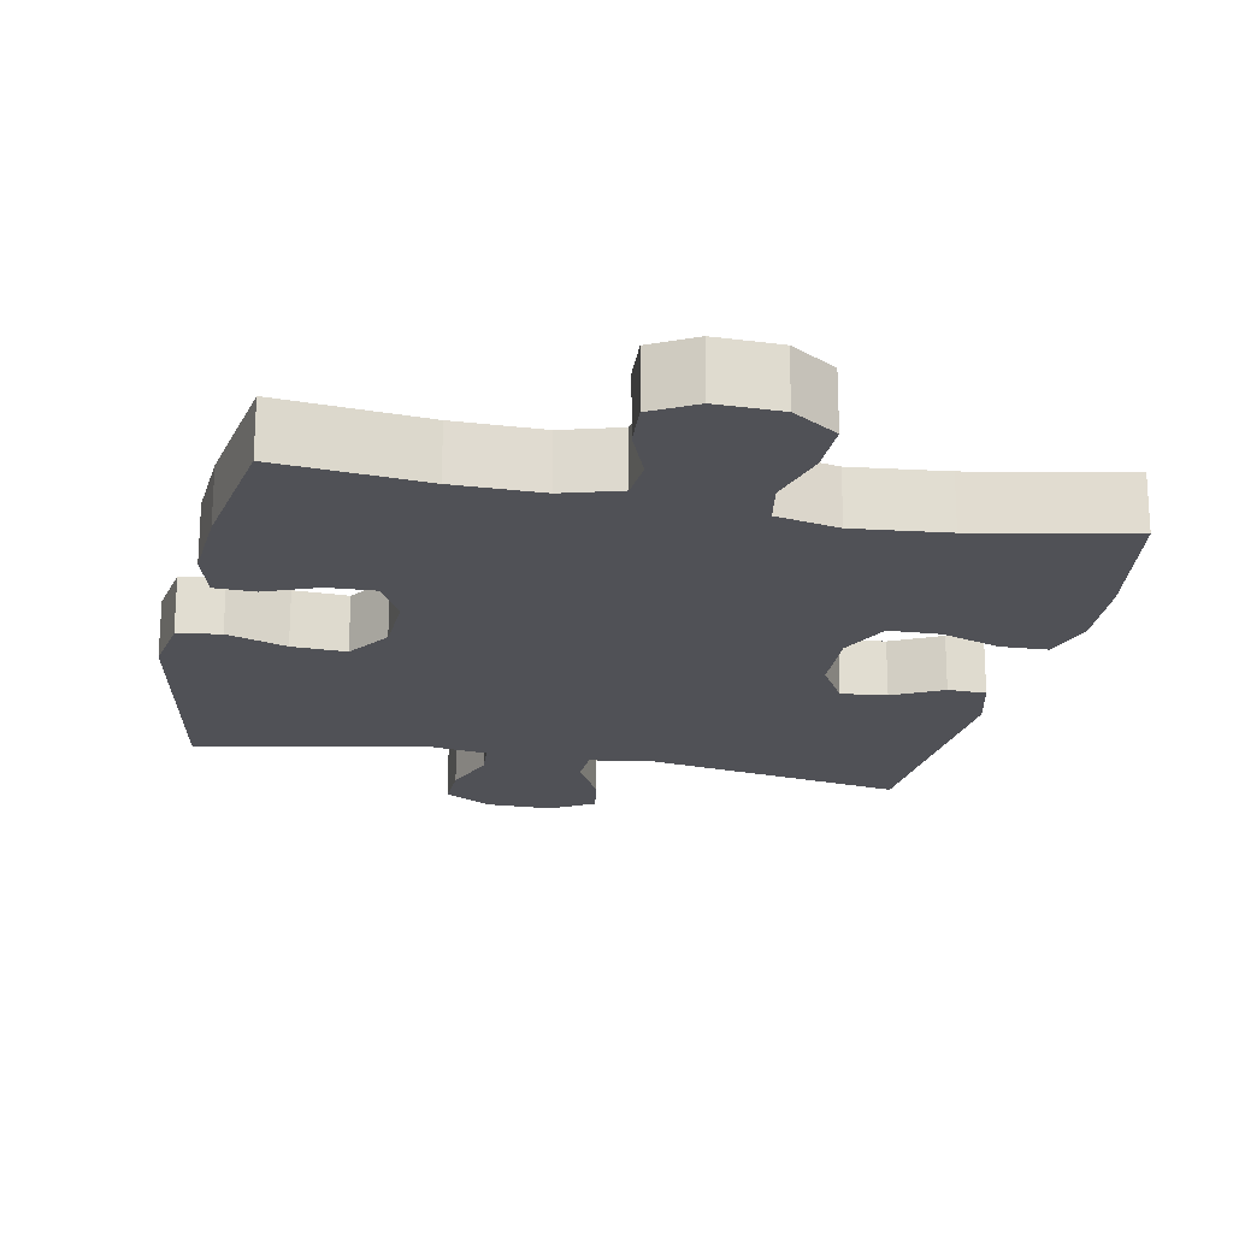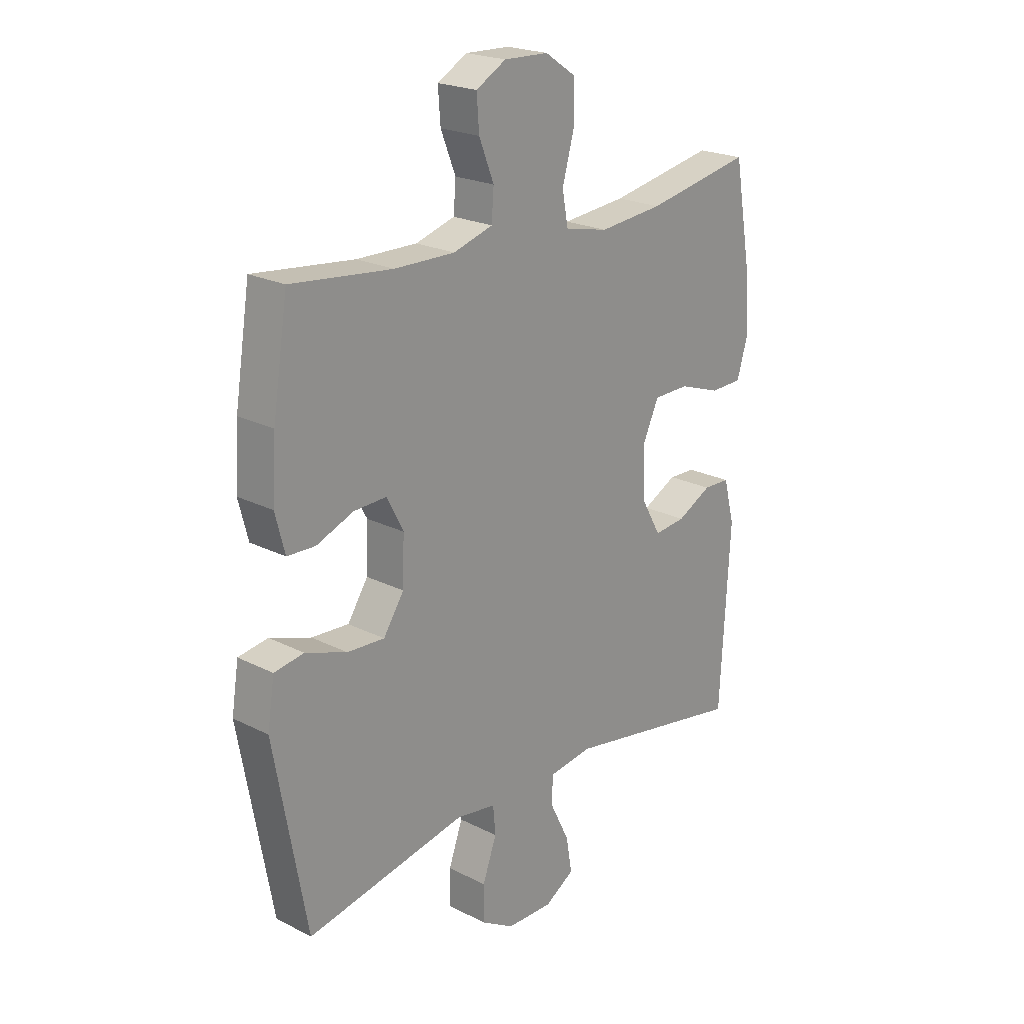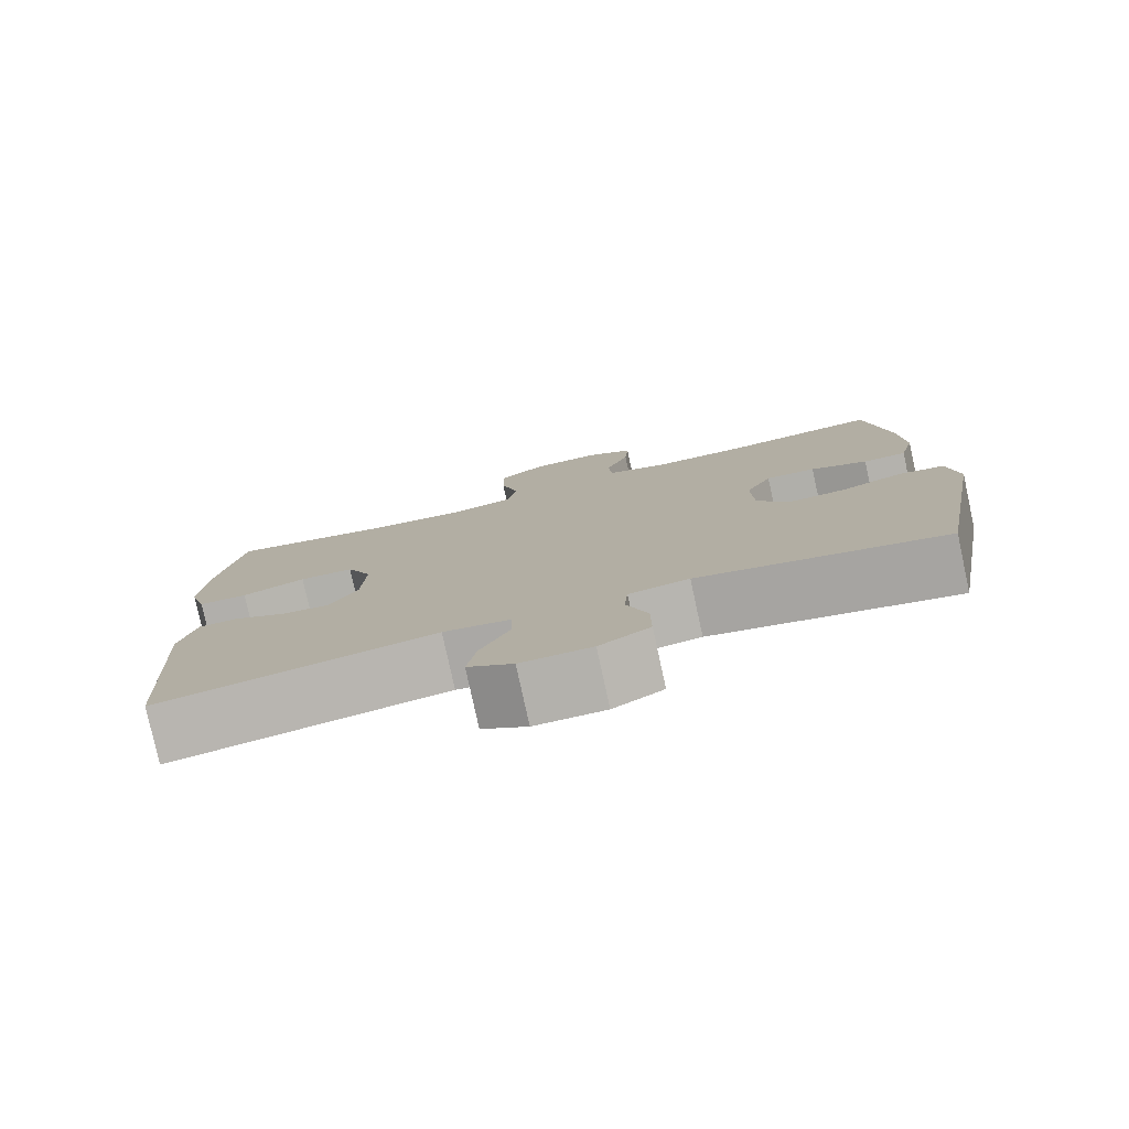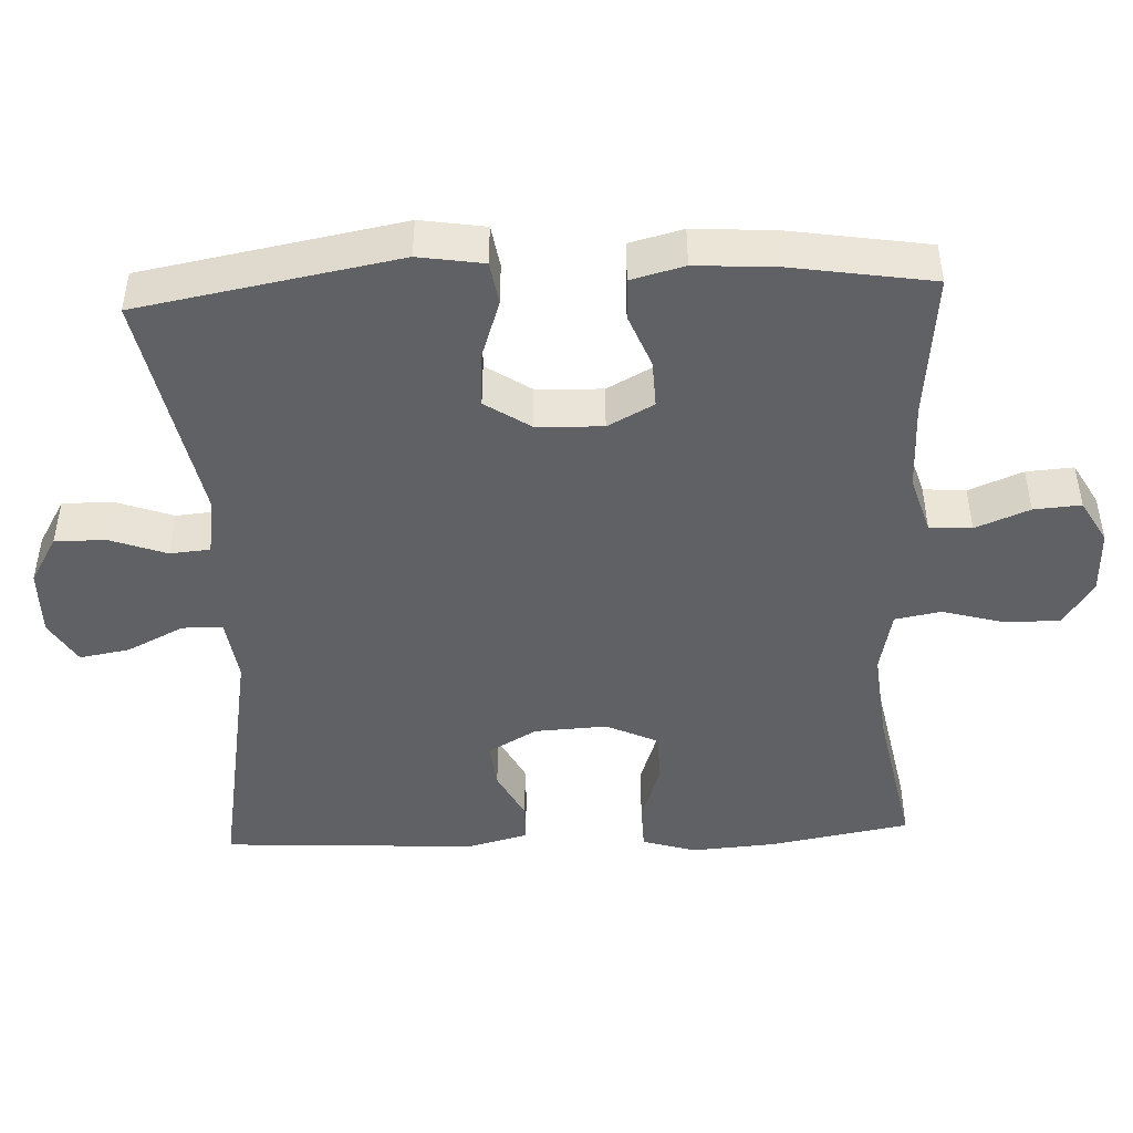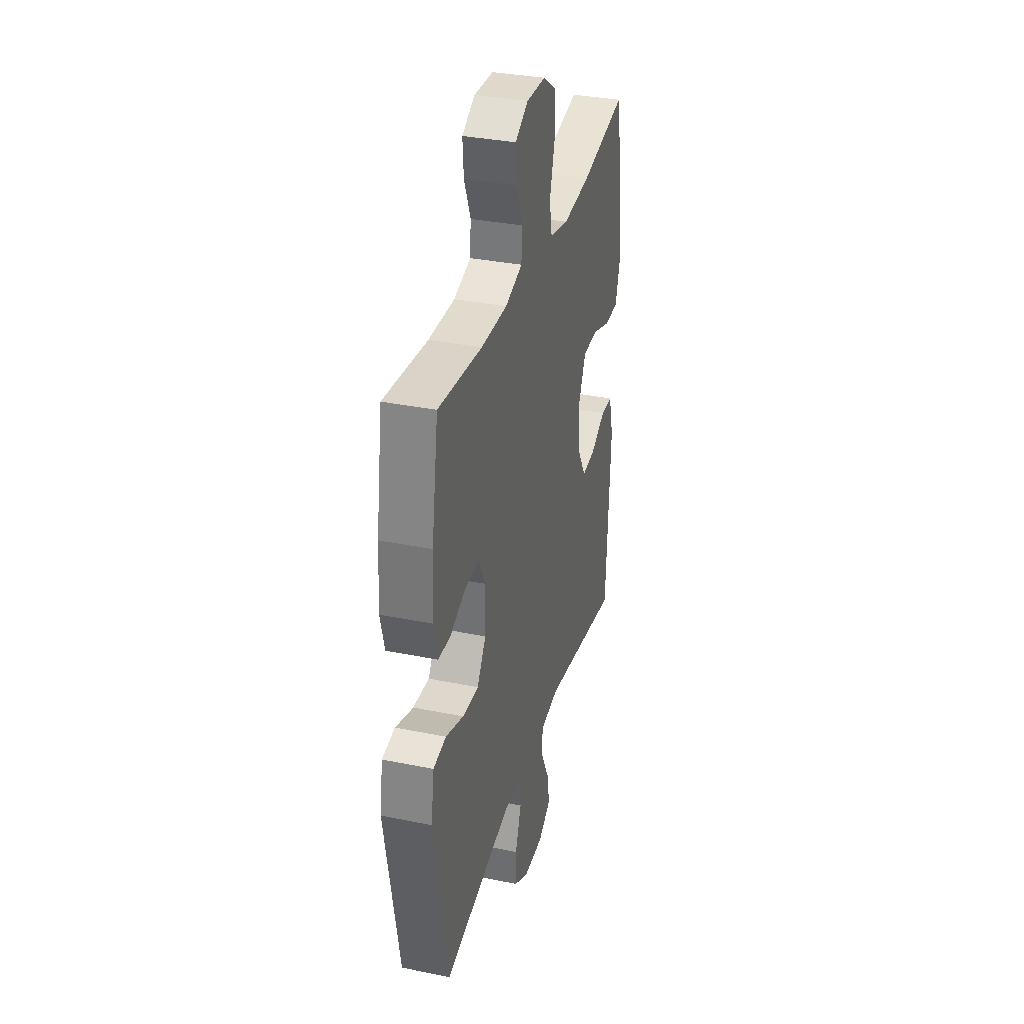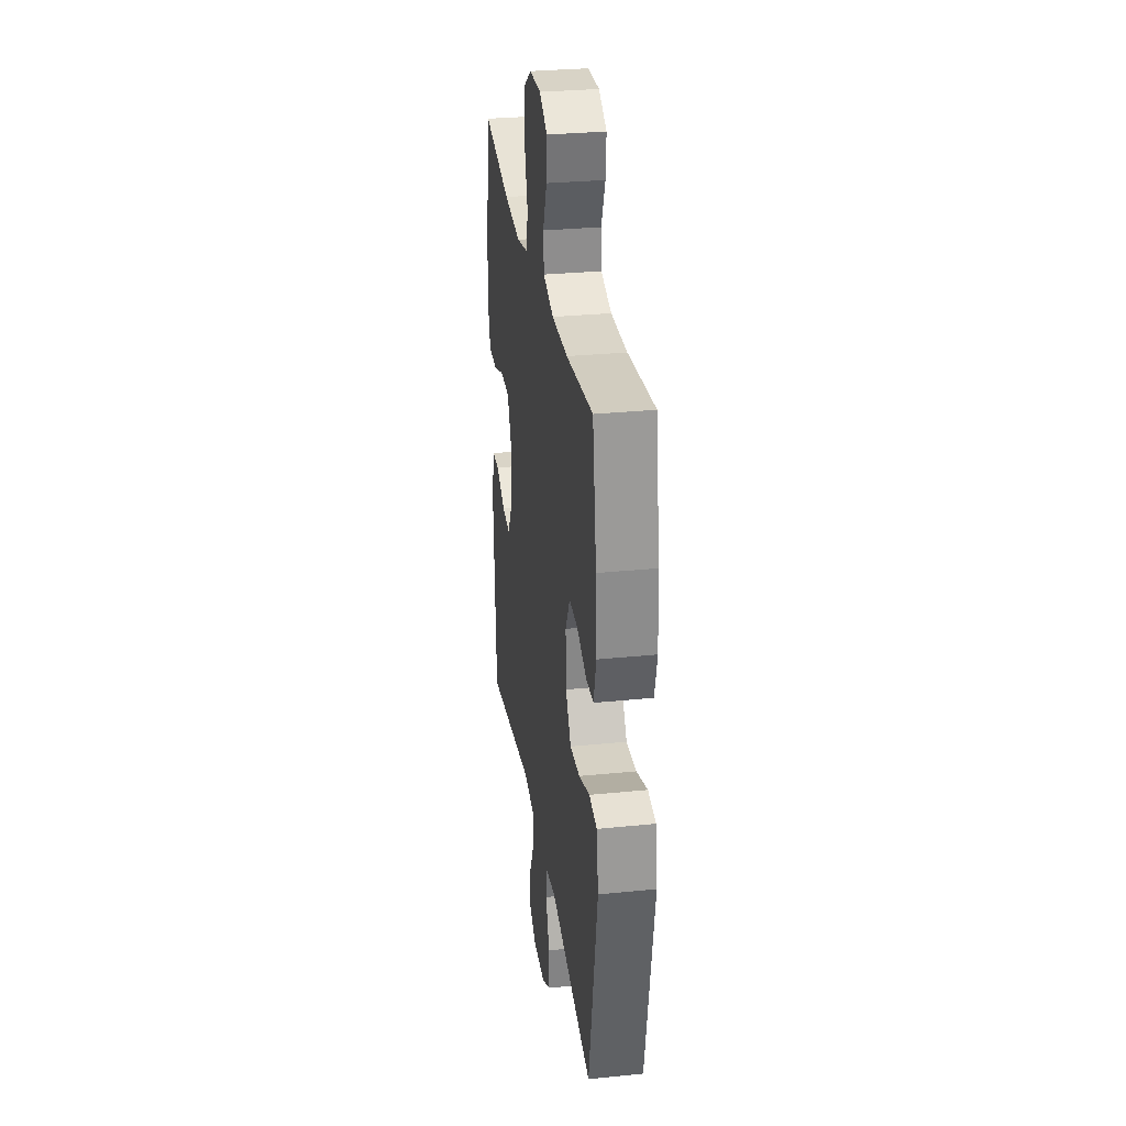
<metadata>
{"format":"obj","ext":"obj","renderer":"f3d","projection":"perspective","resolution":1024,"background":"white","views":[{"elev":-20.5,"azim":-11.7,"up":"+Y"},{"elev":21.8,"azim":-48.2,"up":"+Z"},{"elev":-78.9,"azim":-167.7,"up":"+Z"},{"elev":-46.6,"azim":-87.5,"up":"+Y"},{"elev":33.9,"azim":-74.5,"up":"+Z"},{"elev":29.9,"azim":-98.4,"up":"+Z"}]}
</metadata>
<code>
o path1316
v -0.1665 0.0375 -0.4441
v -0.08732 0.0375 -0.4563
v -0.08246 0.0375 -0.5124
v -0.1105 0.0375 -0.5911
v -0.1113 0.0375 -0.6624
v -0.04511 0.0375 -0.7012
v 0.04807 0.0375 -0.7022
v 0.108 0.0375 -0.6651
v 0.09576 0.0375 -0.5947
v 0.05695 0.0375 -0.5161
v 0.05847 0.0375 -0.4595
v 0.1463 0.0375 -0.4464
v 0.5119 0.0375 -0.5097
v 0.5316 0.0375 -0.1547
v 0.5095 0.0375 -0.06961
v 0.456 0.0375 -0.06827
v 0.3866 0.0375 -0.1045
v 0.3231 0.0375 -0.1114
v 0.2845 0.0375 -0.04371
v 0.2792 0.0375 0.05755
v 0.3126 0.0375 0.13
v 0.384 0.0375 0.1317
v 0.4679 0.0375 0.103
v 0.5324 0.0375 0.1049
v 0.5546 0.0375 0.1799
v 0.5463 0.0375 0.2965
v 0.5119 0.0375 0.4922
v 0.2989 0.0375 0.4505
v 0.1701 0.0375 0.4376
v 0.08282 0.0375 0.4564
v 0.07111 0.0375 0.5203
v 0.09479 0.0375 0.6066
v 0.0952 0.0375 0.6837
v 0.03267 0.0375 0.7256
v -0.0564 0.0375 0.7285
v -0.1166 0.0375 0.6941
v -0.1117 0.0375 0.6285
v -0.0818 0.0375 0.5532
v -0.08609 0.0375 0.494
v -0.1654 0.0375 0.4697
v -0.2868 0.0375 0.4712
v -0.4898 0.0375 0.4922
v -0.5202 0.0375 0.2985
v -0.5277 0.0375 0.183
v -0.5085 0.0375 0.1087
v -0.452 0.0375 0.1069
v -0.3776 0.0375 0.1368
v -0.3123 0.0375 0.1394
v -0.2785 0.0375 0.07543
v -0.2817 0.0375 -0.01692
v -0.323 0.0375 -0.07988
v -0.3982 0.0375 -0.07579
v -0.4813 0.0375 -0.04729
v -0.541 0.0375 -0.05708
v -0.5551 0.0375 -0.1481
v -0.4898 0.0375 -0.5097
v -0.1665 -0.0375 -0.4441
v -0.08732 -0.0375 -0.4563
v -0.08246 -0.0375 -0.5124
v -0.1105 -0.0375 -0.5911
v -0.1113 -0.0375 -0.6624
v -0.04511 -0.0375 -0.7012
v 0.04807 -0.0375 -0.7022
v 0.108 -0.0375 -0.6651
v 0.09576 -0.0375 -0.5947
v 0.05695 -0.0375 -0.5161
v 0.05847 -0.0375 -0.4595
v 0.1463 -0.0375 -0.4464
v 0.5119 -0.0375 -0.5097
v 0.5316 -0.0375 -0.1547
v 0.5095 -0.0375 -0.06961
v 0.456 -0.0375 -0.06827
v 0.3866 -0.0375 -0.1045
v 0.3231 -0.0375 -0.1114
v 0.2845 -0.0375 -0.04371
v 0.2792 -0.0375 0.05755
v 0.3126 -0.0375 0.13
v 0.384 -0.0375 0.1317
v 0.4679 -0.0375 0.103
v 0.5324 -0.0375 0.1049
v 0.5546 -0.0375 0.1799
v 0.5463 -0.0375 0.2965
v 0.5119 -0.0375 0.4922
v 0.2989 -0.0375 0.4505
v 0.1701 -0.0375 0.4376
v 0.08282 -0.0375 0.4564
v 0.07111 -0.0375 0.5203
v 0.09479 -0.0375 0.6066
v 0.0952 -0.0375 0.6837
v 0.03267 -0.0375 0.7256
v -0.0564 -0.0375 0.7285
v -0.1166 -0.0375 0.6941
v -0.1117 -0.0375 0.6285
v -0.0818 -0.0375 0.5532
v -0.08609 -0.0375 0.494
v -0.1654 -0.0375 0.4697
v -0.2868 -0.0375 0.4712
v -0.4898 -0.0375 0.4922
v -0.5202 -0.0375 0.2985
v -0.5277 -0.0375 0.183
v -0.5085 -0.0375 0.1087
v -0.452 -0.0375 0.1069
v -0.3776 -0.0375 0.1368
v -0.3123 -0.0375 0.1394
v -0.2785 -0.0375 0.07543
v -0.2817 -0.0375 -0.01692
v -0.323 -0.0375 -0.07988
v -0.3982 -0.0375 -0.07579
v -0.4813 -0.0375 -0.04729
v -0.541 -0.0375 -0.05708
v -0.5551 -0.0375 -0.1481
v -0.4898 -0.0375 -0.5097
v -0.541 0.0375 -0.05708
v -0.541 0.0375 -0.05708
v -0.5551 0.0375 -0.1481
v -0.4813 0.0375 -0.04729
v -0.5202 0.0375 0.2985
v -0.5277 0.0375 0.183
v -0.5085 0.0375 0.1087
v -0.5085 0.0375 0.1087
v -0.452 0.0375 0.1069
v -0.4898 0.0375 0.4922
v -0.4898 0.0375 0.4922
v -0.4898 0.0375 -0.5097
v -0.4898 0.0375 -0.5097
v -0.3982 0.0375 -0.07579
v -0.3776 0.0375 0.1368
v -0.2868 0.0375 0.4712
v -0.323 0.0375 -0.07988
v -0.3123 0.0375 0.1394
v -0.3123 0.0375 0.1394
v -0.2817 0.0375 -0.01692
v -0.2785 0.0375 0.07543
v -0.1665 0.0375 -0.4441
v -0.1654 0.0375 0.4697
v -0.08732 0.0375 -0.4563
v -0.08732 0.0375 -0.4563
v -0.08609 0.0375 0.494
v -0.08609 0.0375 0.494
v -0.0564 0.0375 0.7285
v -0.1166 0.0375 0.6941
v -0.1166 0.0375 0.6941
v -0.1117 0.0375 0.6285
v -0.0818 0.0375 0.5532
v -0.1105 0.0375 -0.5911
v -0.1113 0.0375 -0.6624
v -0.1113 0.0375 -0.6624
v -0.04511 0.0375 -0.7012
v -0.08246 0.0375 -0.5124
v 0.03267 0.0375 0.7256
v 0.04807 0.0375 -0.7022
v 0.0952 0.0375 0.6837
v 0.108 0.0375 -0.6651
v 0.108 0.0375 -0.6651
v 0.05695 0.0375 -0.5161
v 0.05847 0.0375 -0.4595
v 0.05847 0.0375 -0.4595
v 0.09576 0.0375 -0.5947
v 0.1463 0.0375 -0.4464
v 0.09479 0.0375 0.6066
v 0.07111 0.0375 0.5203
v 0.08282 0.0375 0.4564
v 0.08282 0.0375 0.4564
v 0.1701 0.0375 0.4376
v 0.2989 0.0375 0.4505
v 0.2792 0.0375 0.05755
v 0.3126 0.0375 0.13
v 0.3126 0.0375 0.13
v 0.2845 0.0375 -0.04371
v 0.3231 0.0375 -0.1114
v 0.3231 0.0375 -0.1114
v 0.384 0.0375 0.1317
v 0.3866 0.0375 -0.1045
v 0.4679 0.0375 0.103
v 0.456 0.0375 -0.06827
v 0.5119 0.0375 0.4922
v 0.5119 0.0375 0.4922
v 0.5095 0.0375 -0.06961
v 0.5095 0.0375 -0.06961
v 0.5324 0.0375 0.1049
v 0.5324 0.0375 0.1049
v 0.5119 0.0375 -0.5097
v 0.5119 0.0375 -0.5097
v 0.5316 0.0375 -0.1547
v 0.5463 0.0375 0.2965
v 0.5546 0.0375 0.1799
v -0.541 -0.0375 -0.05708
v -0.541 -0.0375 -0.05708
v -0.5551 -0.0375 -0.1481
v -0.4813 -0.0375 -0.04729
v -0.5202 -0.0375 0.2985
v -0.5277 -0.0375 0.183
v -0.5085 -0.0375 0.1087
v -0.5085 -0.0375 0.1087
v -0.452 -0.0375 0.1069
v -0.4898 -0.0375 0.4922
v -0.4898 -0.0375 0.4922
v -0.4898 -0.0375 -0.5097
v -0.4898 -0.0375 -0.5097
v -0.3982 -0.0375 -0.07579
v -0.3776 -0.0375 0.1368
v -0.2868 -0.0375 0.4712
v -0.323 -0.0375 -0.07988
v -0.3123 -0.0375 0.1394
v -0.3123 -0.0375 0.1394
v -0.2817 -0.0375 -0.01692
v -0.2785 -0.0375 0.07543
v -0.1665 -0.0375 -0.4441
v -0.1654 -0.0375 0.4697
v -0.08732 -0.0375 -0.4563
v -0.08732 -0.0375 -0.4563
v -0.08609 -0.0375 0.494
v -0.08609 -0.0375 0.494
v -0.0564 -0.0375 0.7285
v -0.1166 -0.0375 0.6941
v -0.1166 -0.0375 0.6941
v -0.1117 -0.0375 0.6285
v -0.0818 -0.0375 0.5532
v -0.1105 -0.0375 -0.5911
v -0.1113 -0.0375 -0.6624
v -0.1113 -0.0375 -0.6624
v -0.04511 -0.0375 -0.7012
v -0.08246 -0.0375 -0.5124
v 0.03267 -0.0375 0.7256
v 0.04807 -0.0375 -0.7022
v 0.0952 -0.0375 0.6837
v 0.108 -0.0375 -0.6651
v 0.108 -0.0375 -0.6651
v 0.05695 -0.0375 -0.5161
v 0.05847 -0.0375 -0.4595
v 0.05847 -0.0375 -0.4595
v 0.09576 -0.0375 -0.5947
v 0.1463 -0.0375 -0.4464
v 0.09479 -0.0375 0.6066
v 0.07111 -0.0375 0.5203
v 0.08282 -0.0375 0.4564
v 0.08282 -0.0375 0.4564
v 0.1701 -0.0375 0.4376
v 0.2989 -0.0375 0.4505
v 0.2792 -0.0375 0.05755
v 0.3126 -0.0375 0.13
v 0.3126 -0.0375 0.13
v 0.2845 -0.0375 -0.04371
v 0.3231 -0.0375 -0.1114
v 0.3231 -0.0375 -0.1114
v 0.384 -0.0375 0.1317
v 0.3866 -0.0375 -0.1045
v 0.4679 -0.0375 0.103
v 0.456 -0.0375 -0.06827
v 0.5119 -0.0375 0.4922
v 0.5119 -0.0375 0.4922
v 0.5095 -0.0375 -0.06961
v 0.5095 -0.0375 -0.06961
v 0.5324 -0.0375 0.1049
v 0.5324 -0.0375 0.1049
v 0.5119 -0.0375 -0.5097
v 0.5119 -0.0375 -0.5097
v 0.5316 -0.0375 -0.1547
v 0.5463 -0.0375 0.2965
v 0.5546 -0.0375 0.1799
f 203 200 198
f 210 203 208
f 241 236 240
f 239 259 250
f 256 244 233
f 240 236 207
f 222 219 220
f 189 190 187
f 195 192 193
f 234 218 235
f 219 229 223
f 239 246 259
f 247 244 256
f 201 192 195
f 233 243 230
f 252 249 258
f 191 204 202
f 208 203 198
f 210 206 203
f 191 202 196
f 259 246 260
f 254 260 248
f 217 214 215
f 247 258 249
f 248 260 246
f 217 224 214
f 236 212 209
f 207 209 204
f 230 223 229
f 212 235 218
f 222 232 219
f 206 240 207
f 232 225 227
f 236 235 212
f 243 240 206
f 234 224 217
f 243 233 244
f 241 238 236
f 246 239 241
f 189 200 190
f 218 234 217
f 224 234 226
f 201 191 192
f 238 241 239
f 202 204 209
f 230 206 210
f 209 207 236
f 223 230 210
f 198 200 189
f 222 225 232
f 258 247 256
f 229 219 232
f 204 191 201
f 230 243 206
f 114 55 111 188
f 53 54 110 109
f 43 44 100 99
f 44 120 194 100
f 45 46 102 101
f 123 43 99 197
f 55 125 199 111
f 52 53 109 108
f 46 47 103 102
f 41 42 98 97
f 51 52 108 107
f 47 131 205 103
f 50 51 107 106
f 48 49 105 104
f 56 1 57 112
f 40 41 97 96
f 49 50 106 105
f 1 137 211 57
f 139 40 96 213
f 35 142 216 91
f 36 37 93 92
f 37 38 94 93
f 4 147 221 60
f 5 6 62 61
f 3 4 60 59
f 2 3 59 58
f 38 39 95 94
f 34 35 91 90
f 6 7 63 62
f 33 34 90 89
f 7 154 228 63
f 10 157 231 66
f 9 10 66 65
f 8 9 65 64
f 11 12 68 67
f 32 33 89 88
f 31 32 88 87
f 163 31 87 237
f 29 30 86 85
f 28 29 85 84
f 20 168 242 76
f 19 20 76 75
f 171 19 75 245
f 21 22 78 77
f 17 18 74 73
f 22 23 79 78
f 16 17 73 72
f 177 28 84 251
f 179 16 72 253
f 23 181 255 79
f 12 183 257 68
f 14 15 71 70
f 13 14 70 69
f 26 27 83 82
f 25 26 82 81
f 24 25 81 80
f 129 124 126
f 136 134 129
f 167 166 162
f 165 176 185
f 182 159 170
f 166 133 162
f 148 146 145
f 115 113 116
f 121 119 118
f 160 161 144
f 145 149 155
f 165 185 172
f 173 182 170
f 127 121 118
f 159 156 169
f 178 184 175
f 117 128 130
f 134 124 129
f 136 129 132
f 117 122 128
f 185 186 172
f 180 174 186
f 143 141 140
f 173 175 184
f 174 172 186
f 143 140 150
f 162 135 138
f 133 130 135
f 156 155 149
f 138 144 161
f 148 145 158
f 132 133 166
f 158 153 151
f 162 138 161
f 169 132 166
f 160 143 150
f 169 170 159
f 167 162 164
f 172 167 165
f 115 116 126
f 144 143 160
f 150 152 160
f 127 118 117
f 164 165 167
f 128 135 130
f 156 136 132
f 135 162 133
f 149 136 156
f 124 115 126
f 148 158 151
f 184 182 173
f 155 158 145
f 130 127 117
f 156 132 169

</code>
